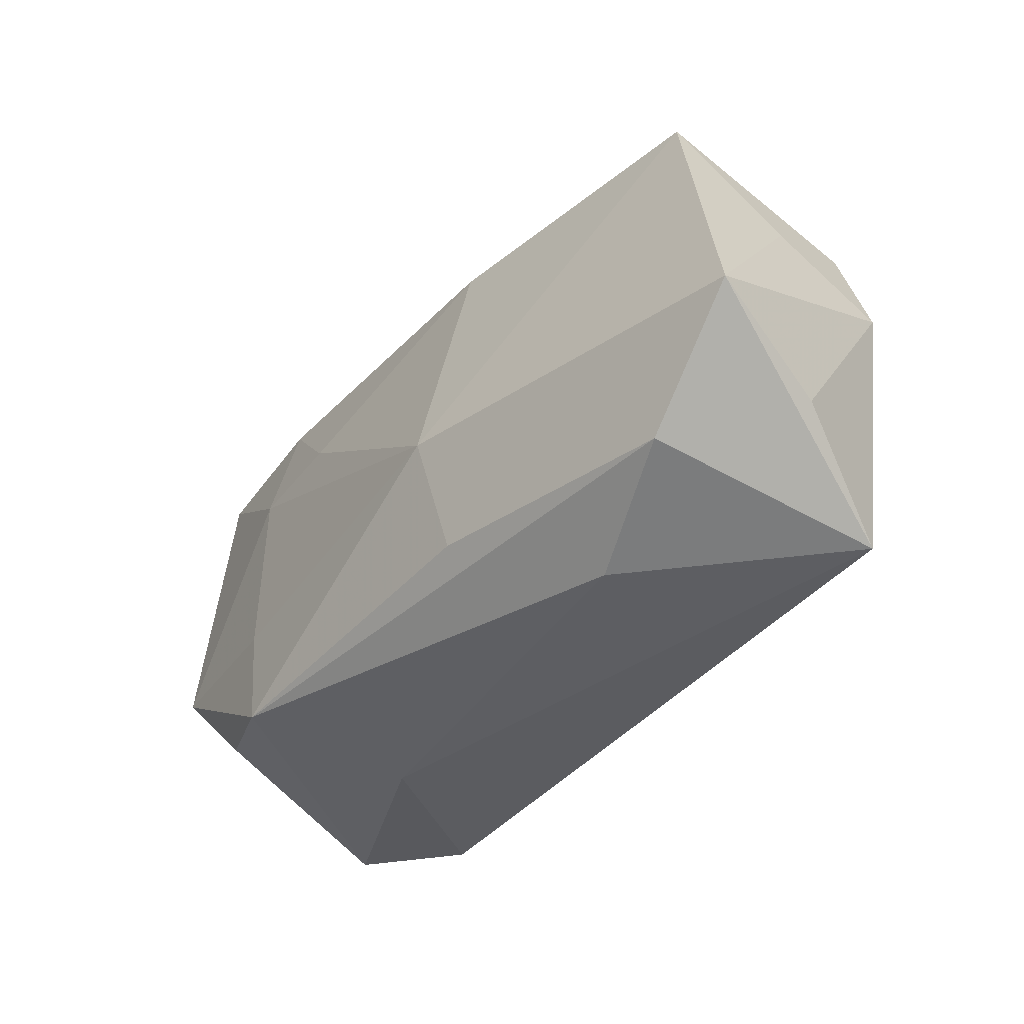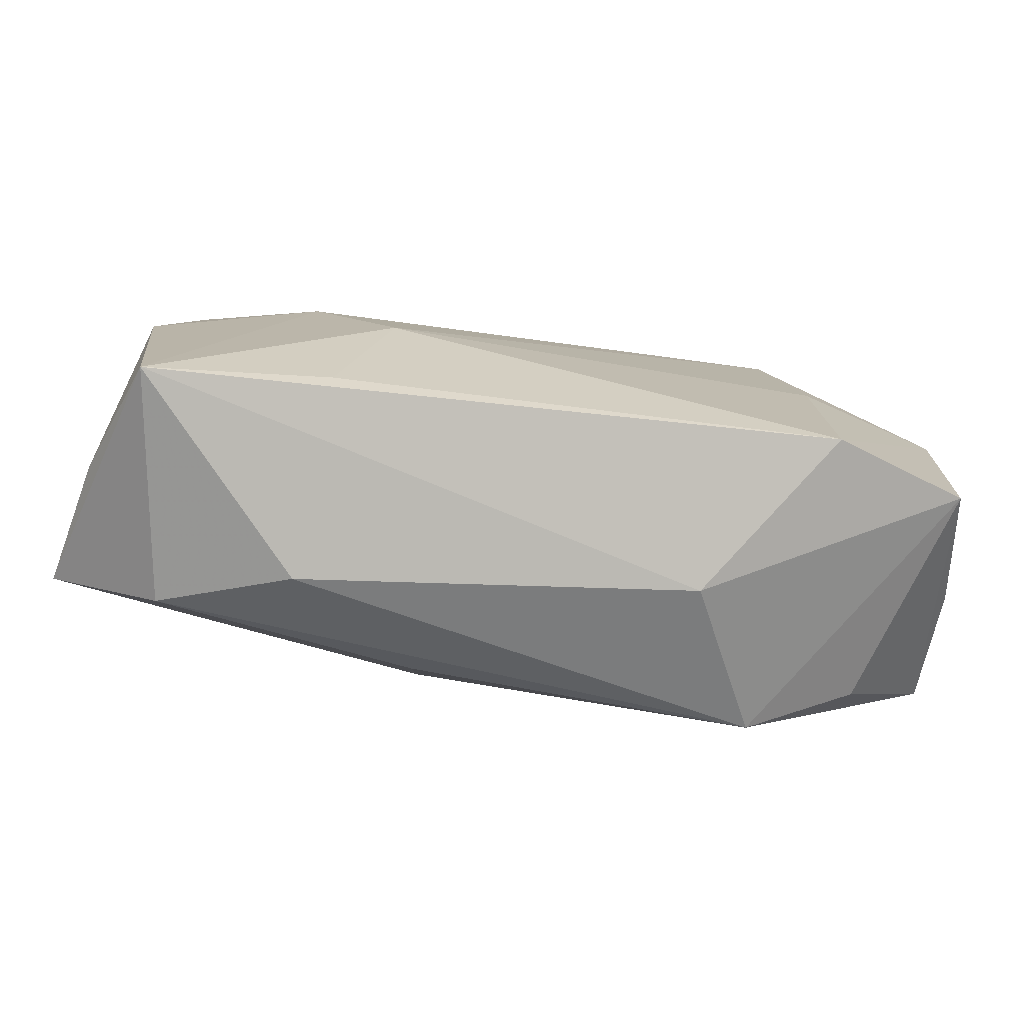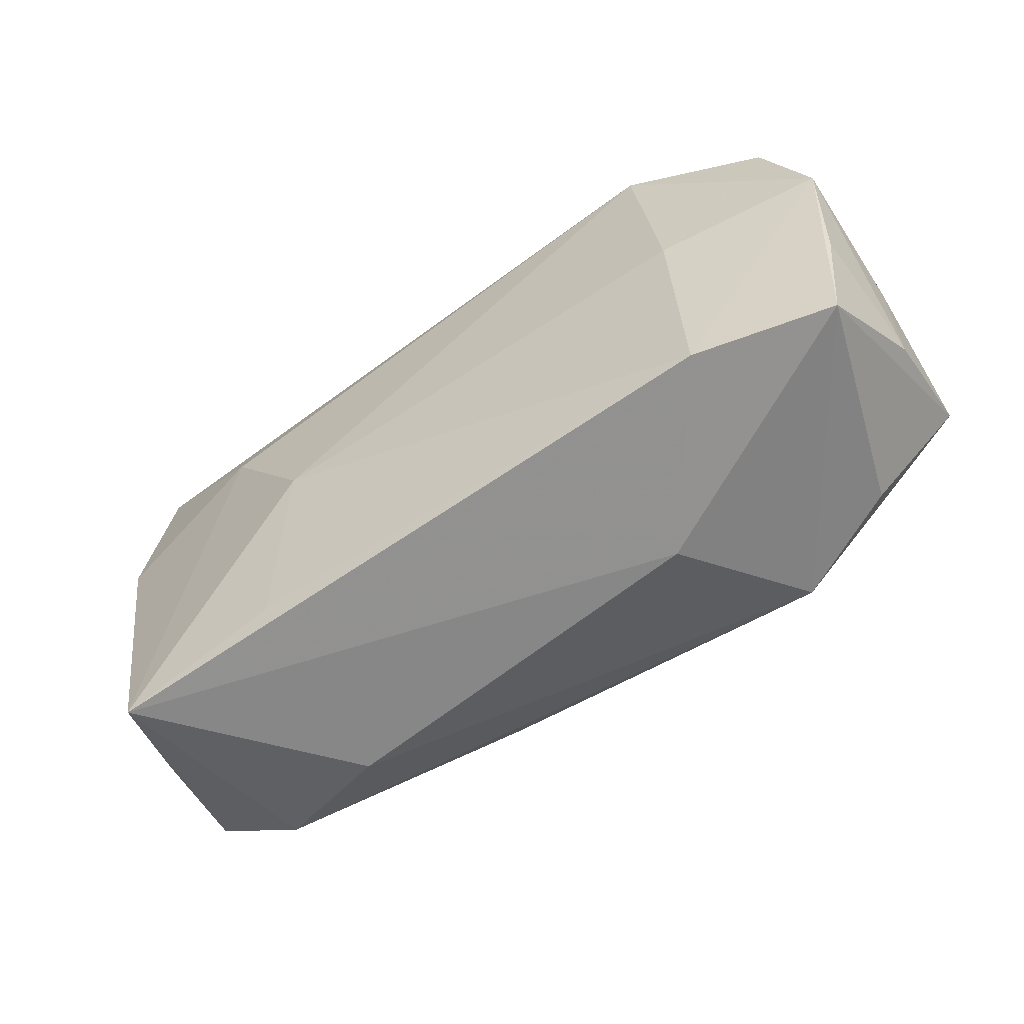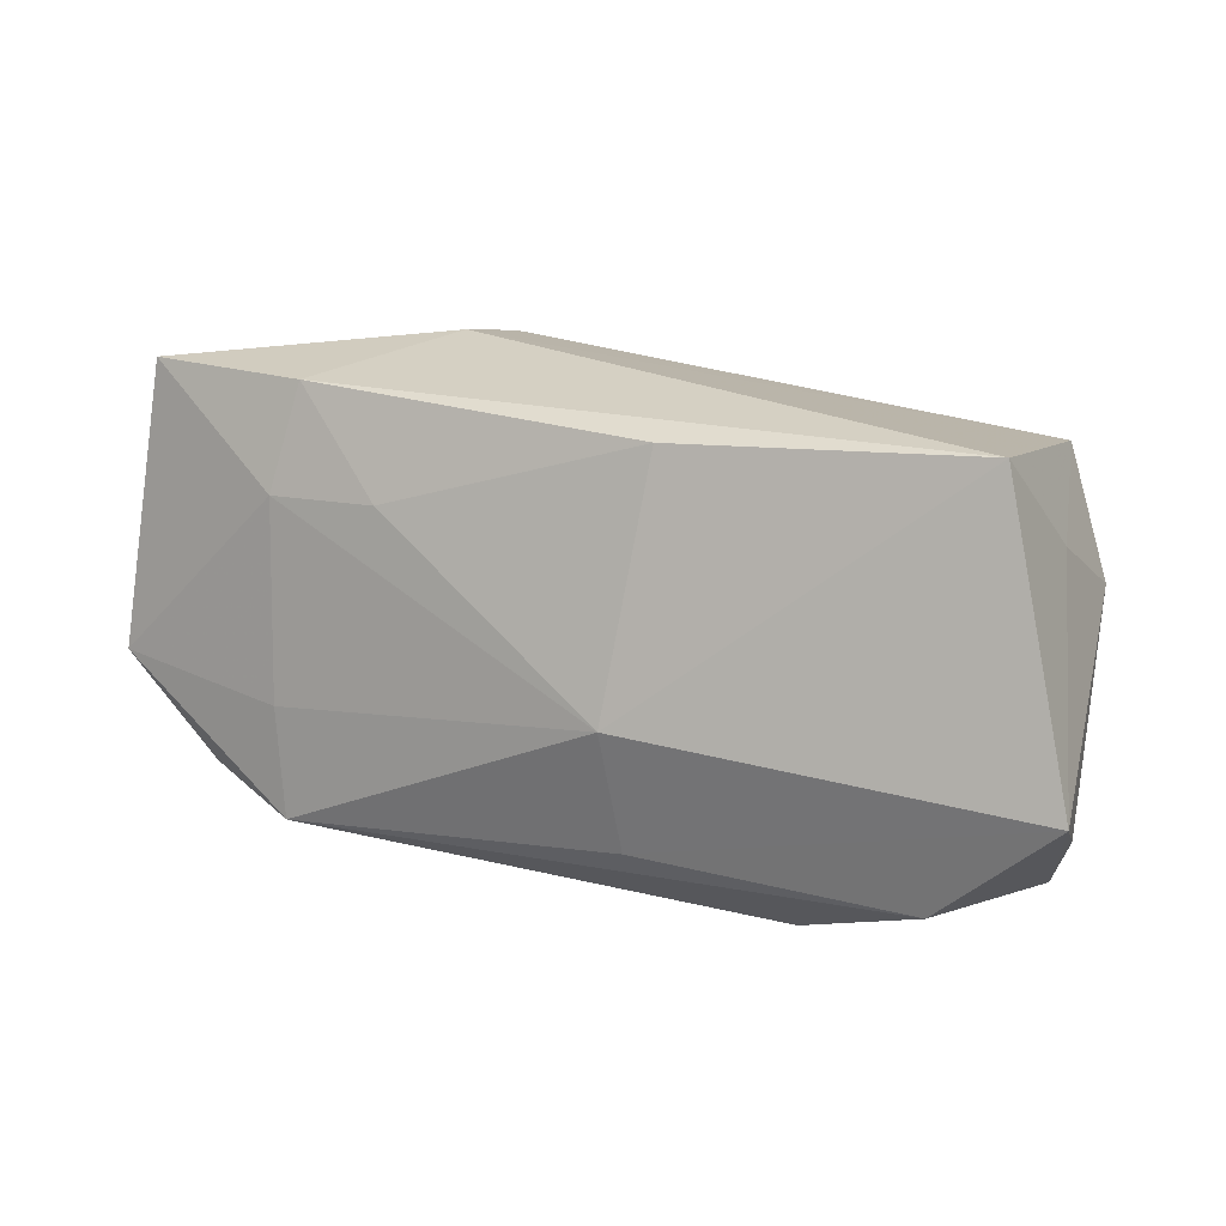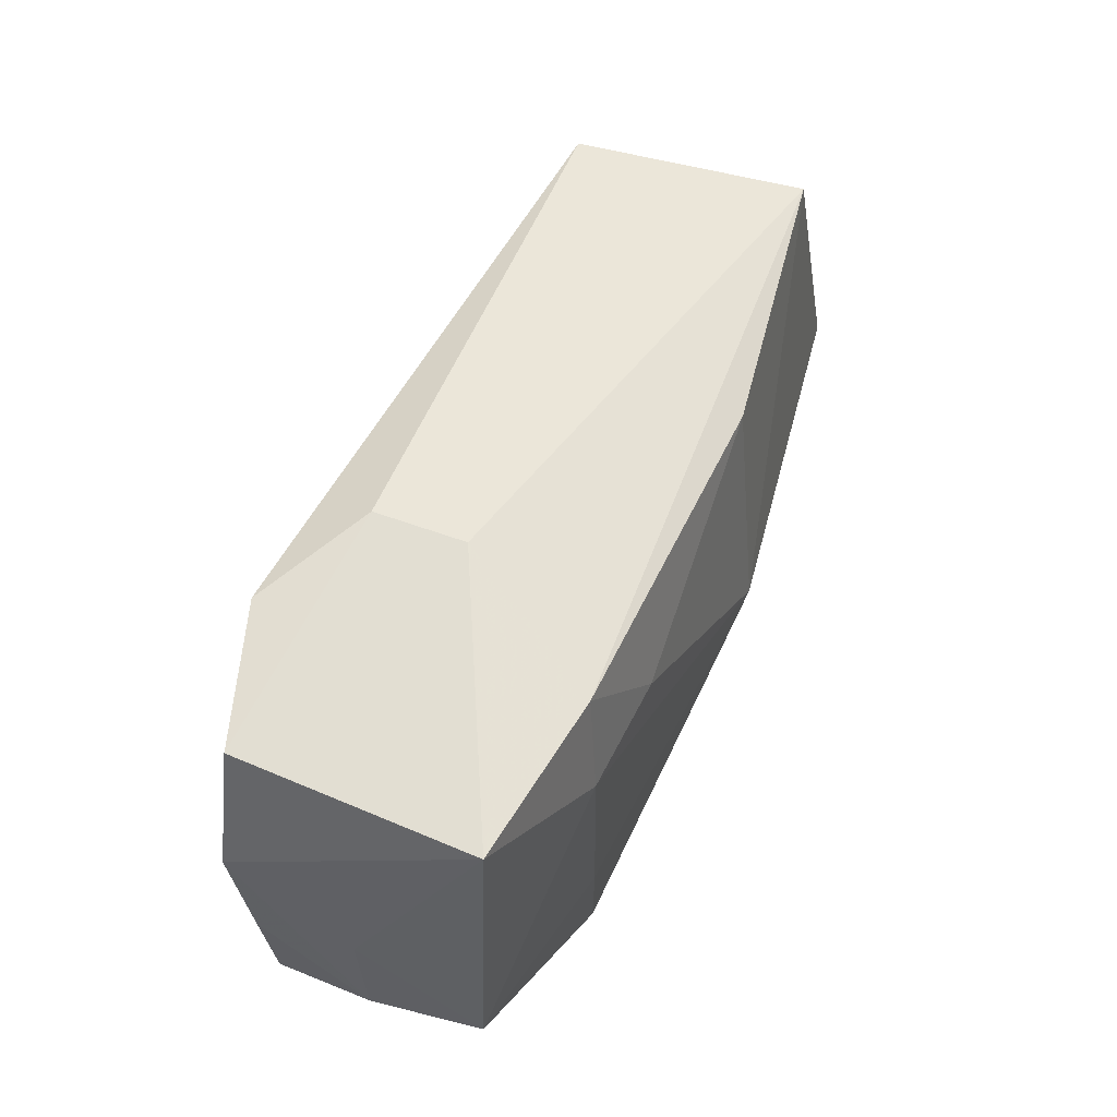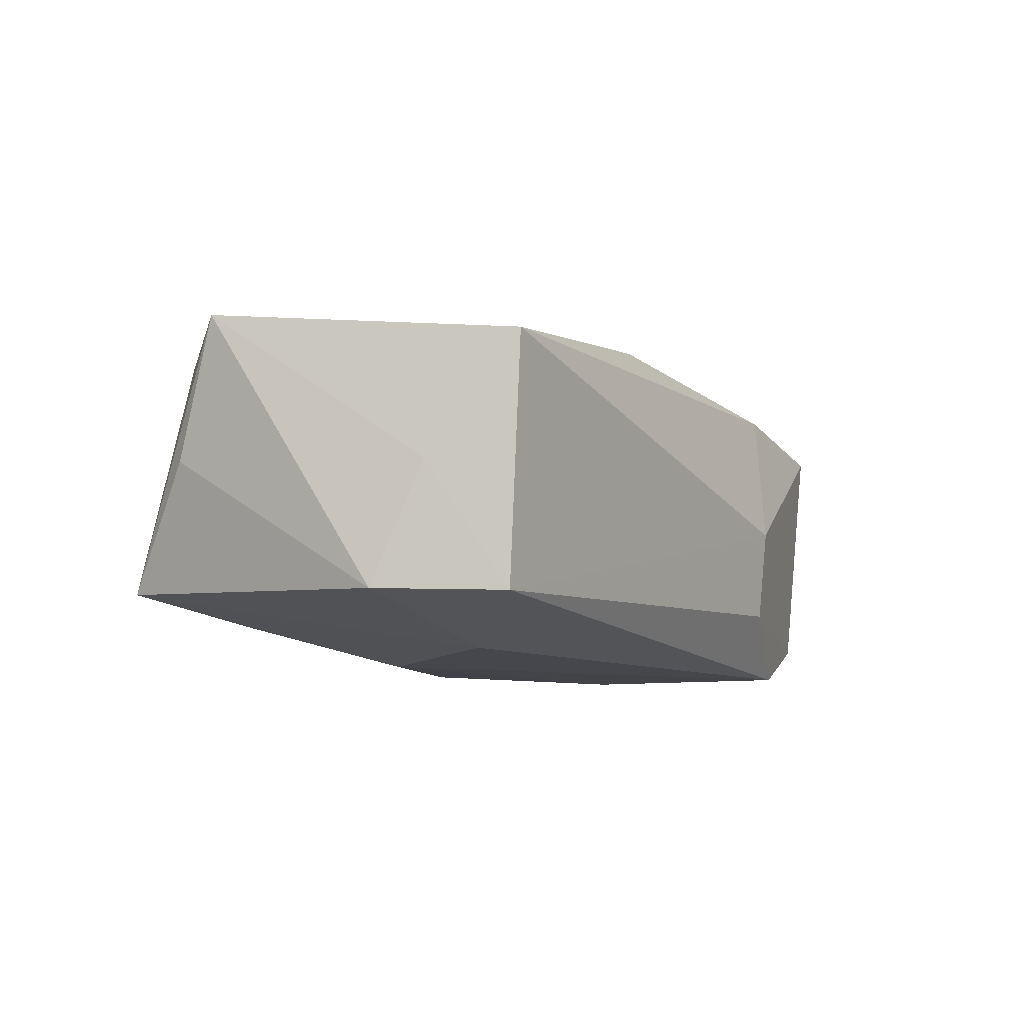
<metadata>
{"format":"obj","ext":"obj","renderer":"f3d","projection":"perspective","resolution":1024,"background":"white","views":[{"elev":-41.3,"azim":50.6,"up":"+Y"},{"elev":-79.6,"azim":169.8,"up":"+Y"},{"elev":-60.2,"azim":-148.7,"up":"+Y"},{"elev":11.9,"azim":25.3,"up":"+Y"},{"elev":57.8,"azim":-68.4,"up":"+Y"},{"elev":-8.0,"azim":113.5,"up":"+Z"}]}
</metadata>
<code>
v 0.007657 0.01169 0.009764
v -0.02209 -0.009484 0.006779
v -0.02655 -0.003523 -0.007283
v 0.02804 -0.00954 0.0008396
v 0.02694 0.006195 0.0001877
v 0.01668 0.004968 -0.009974
v -0.016 -0.00481 0.009814
v -0.02773 -0.003042 0.007566
v -0.01547 0.01421 -0.01064
v -0.008706 0.01554 -0.006449
v -0.01598 0.007328 0.009681
v -0.01554 -0.01153 0.009602
v 0.02579 0.01172 0.007583
v 0.02989 -0.006369 0.009118
v 0.01362 -0.0132 -0.007949
v -0.02414 0.01335 -0.008131
v -0.02569 -0.01171 -0.007217
v -0.008813 0.00733 0.0103
v 0.02504 0.01071 -0.007382
v -0.0275 -0.006376 0.0001229
v 0.02735 0.002936 -0.007179
v 0.01394 -0.0152 0.004302
v -0.006626 0.01168 -0.01047
v -0.01705 0.0003818 -0.01064
v 0.01084 -0.003549 -0.01064
v 0.005913 -0.01065 0.009778
v -0.01727 -0.01381 -0.009758
v -0.02518 0.01447 0.007059
v 0.005542 -0.003378 0.01209
v -0.01442 0.0138 0.008675
v -0.0105 -0.0152 0.0006617
v -0.008917 0.01605 -0.0005929
v -0.02753 0.001327 -0.0001909
v 0.02228 -0.01245 0.007836
v 0.02495 -0.01447 -0.006711
v -0.02702 0.005668 -0.007921
f 6 35 25
f 32 13 19
f 24 9 25
f 29 13 1
f 16 28 32
f 14 13 29
f 32 19 10
f 10 19 9
f 10 16 32
f 9 16 10
f 9 19 23
f 23 19 6
f 25 9 23
f 23 6 25
f 35 6 21
f 6 19 21
f 27 24 25
f 27 35 31
f 29 1 18
f 30 1 13
f 30 13 32
f 32 28 30
f 30 18 1
f 8 28 33
f 33 28 36
f 28 16 36
f 24 27 36
f 9 24 36
f 36 16 9
f 31 35 22
f 4 14 35
f 35 21 4
f 4 21 14
f 13 14 5
f 14 21 5
f 5 19 13
f 5 21 19
f 25 35 15
f 15 27 25
f 35 27 15
f 20 8 33
f 33 36 20
f 35 14 34
f 34 22 35
f 26 14 29
f 26 34 14
f 17 36 27
f 17 27 31
f 2 8 17
f 8 20 17
f 29 18 11
f 11 7 29
f 11 30 28
f 18 30 11
f 28 8 11
f 8 7 11
f 22 34 12
f 34 26 12
f 31 22 12
f 12 17 31
f 2 17 12
f 12 8 2
f 12 7 8
f 29 7 12
f 12 26 29
f 3 20 36
f 36 17 3
f 3 17 20

</code>
